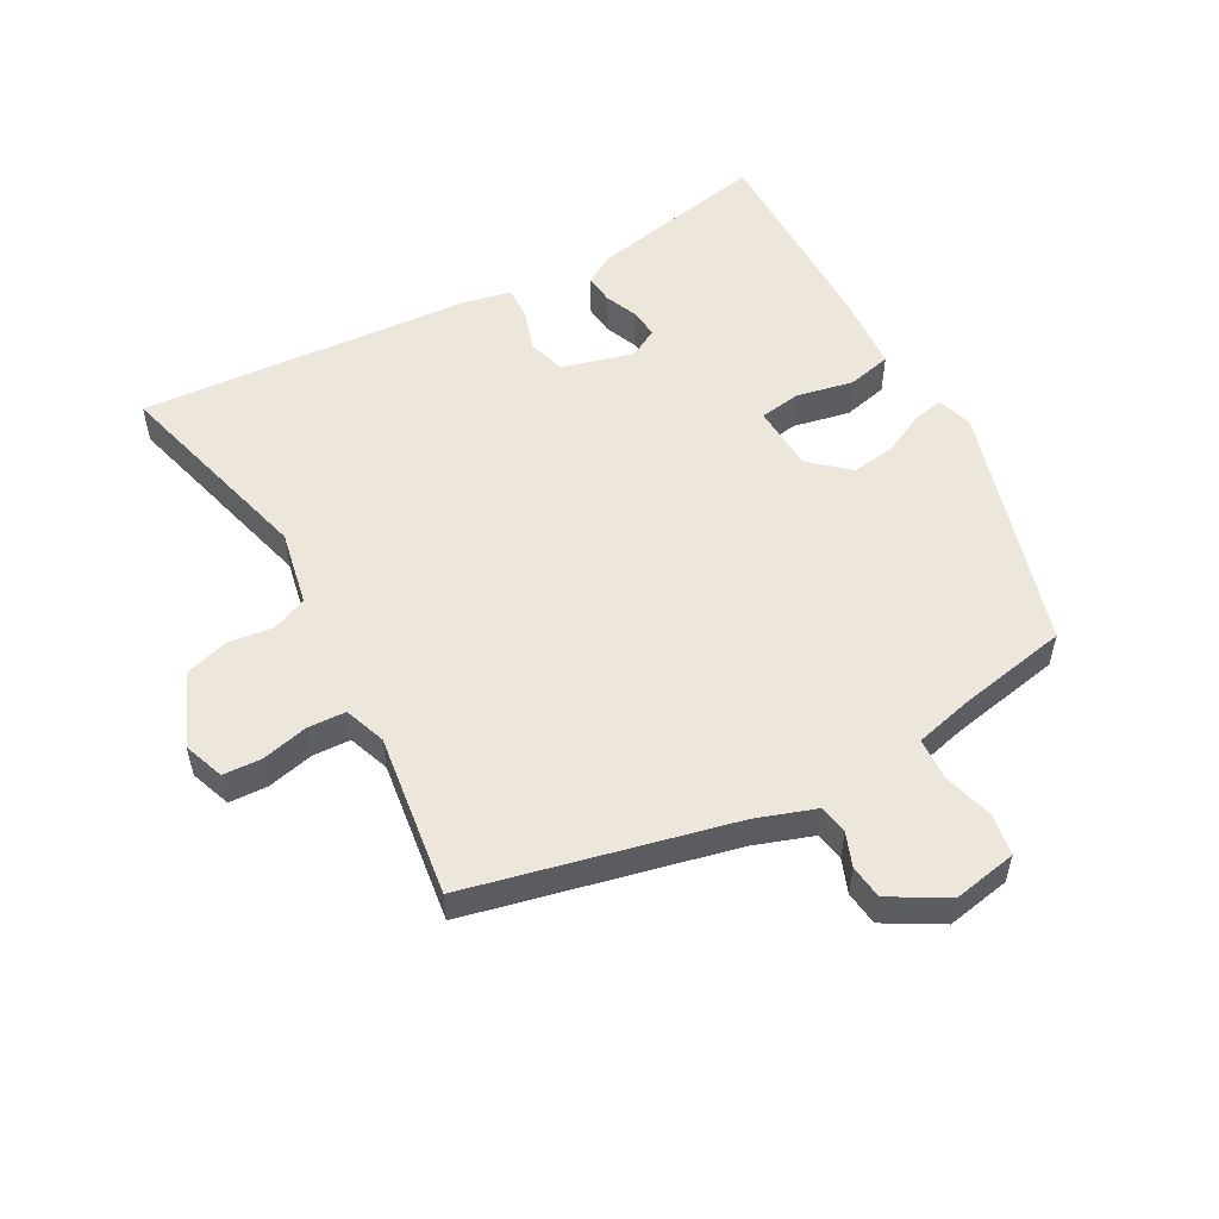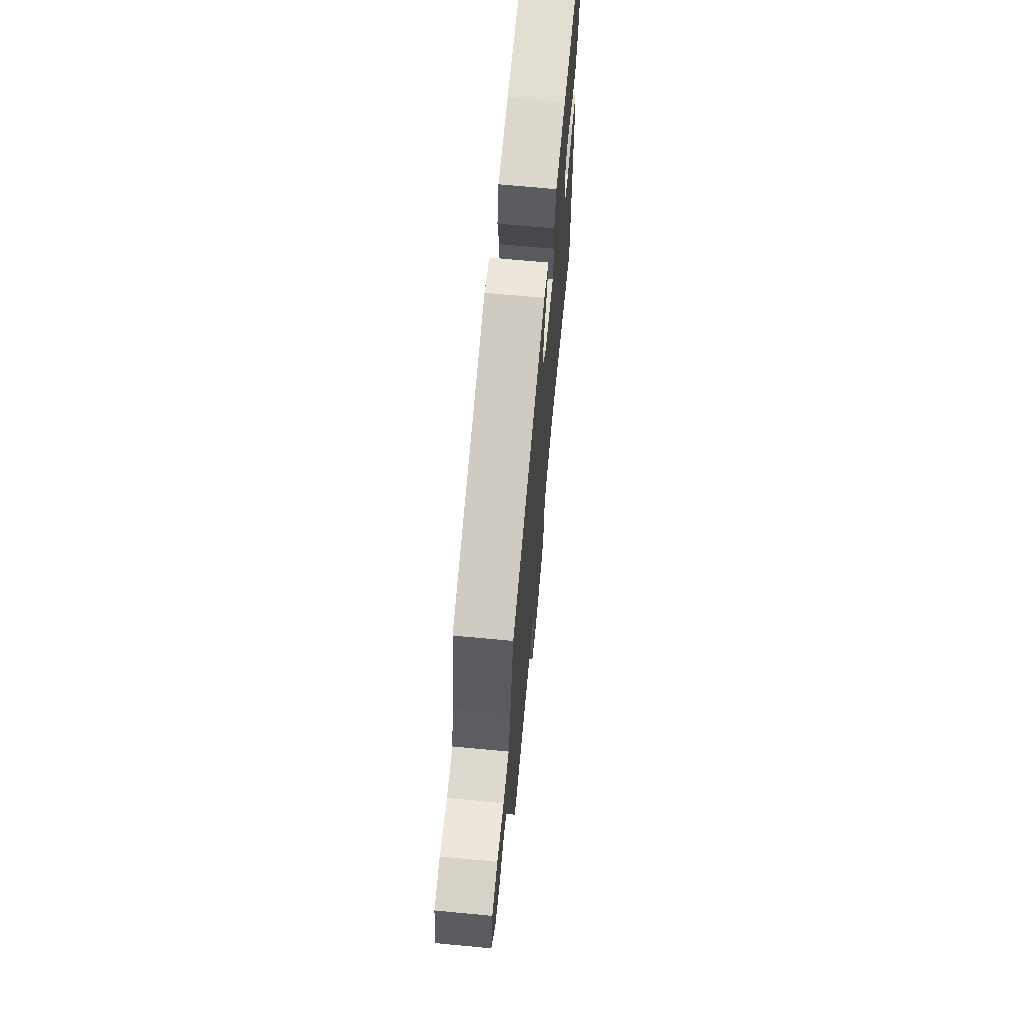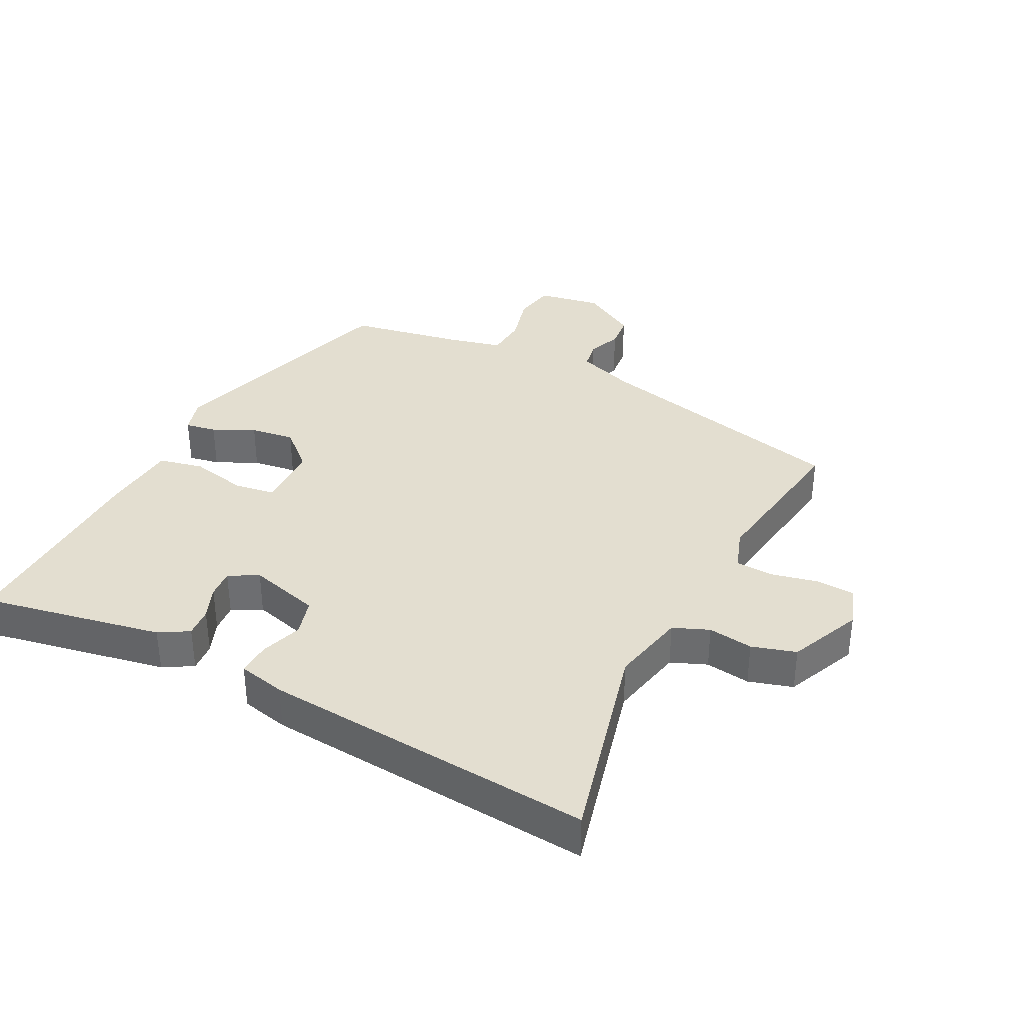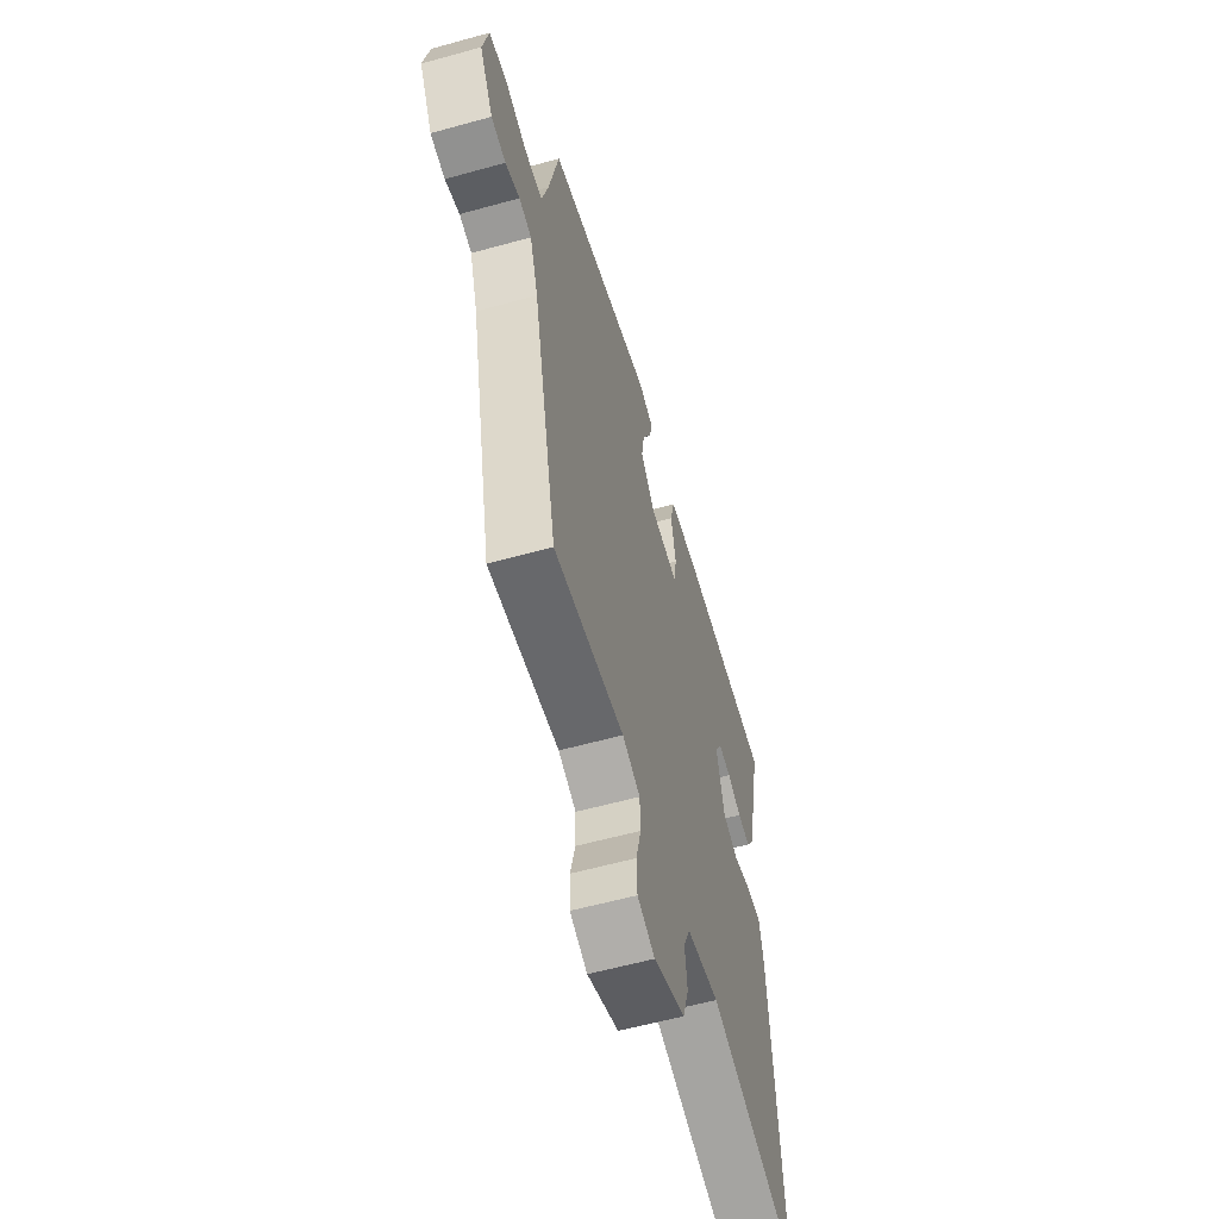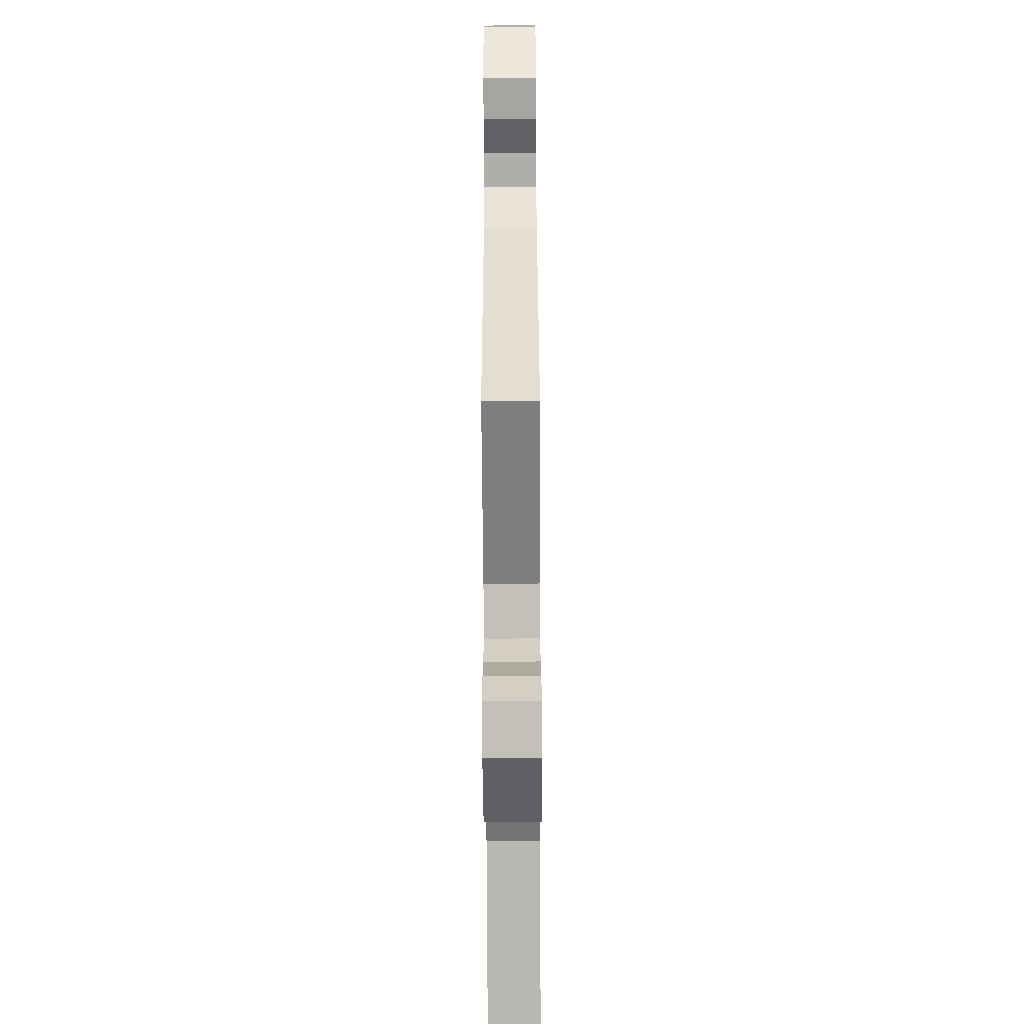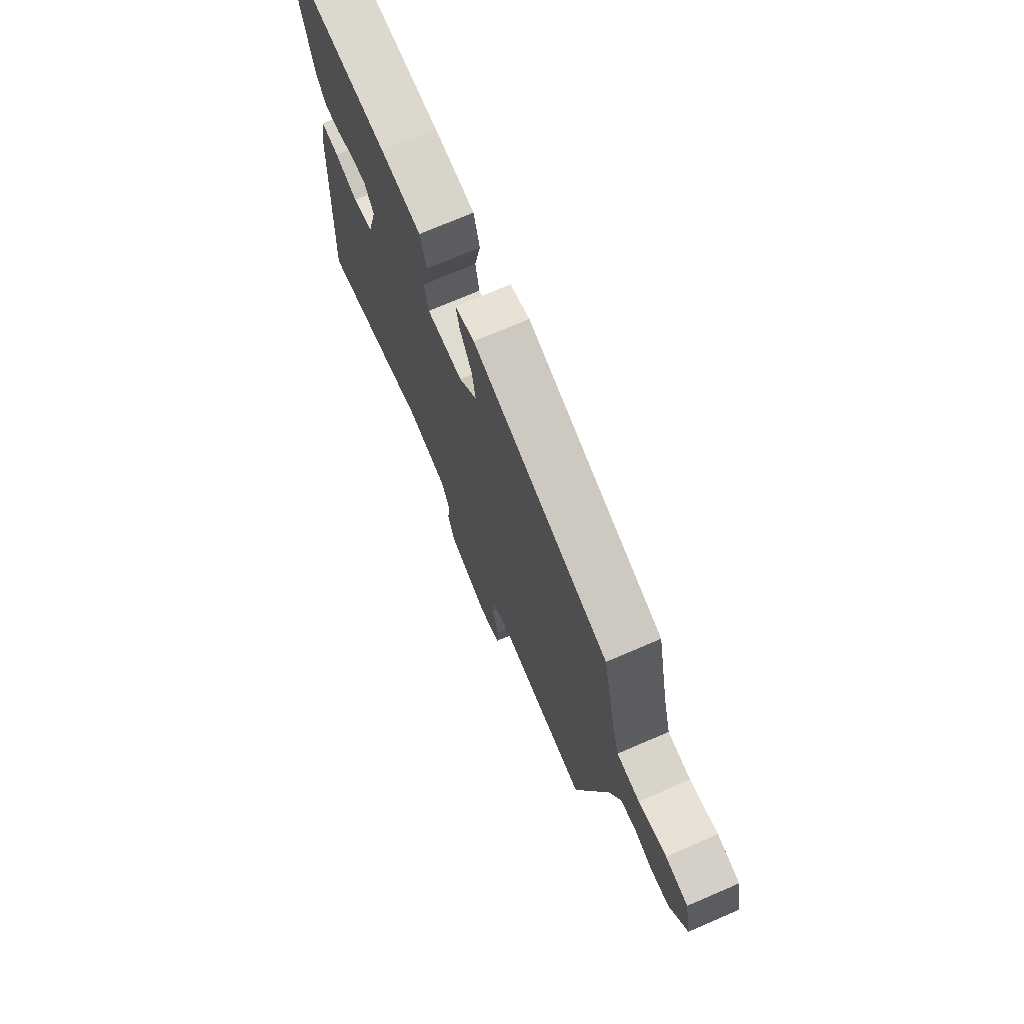
<metadata>
{"format":"obj","ext":"obj","renderer":"f3d","projection":"perspective","resolution":1024,"background":"white","views":[{"elev":53.7,"azim":-118.0,"up":"+Y"},{"elev":69.0,"azim":-84.6,"up":"+Z"},{"elev":35.8,"azim":118.5,"up":"+Y"},{"elev":-59.0,"azim":-74.1,"up":"+Z"},{"elev":-66.4,"azim":-89.7,"up":"+Z"},{"elev":72.9,"azim":-113.3,"up":"+Z"}]}
</metadata>
<code>
v 0.524 0.07 0.494
v 0.464 0.07 0.215
v 0.436 0.07 0.17
v 0.39 0.07 0.175
v 0.339 0.07 0.197
v 0.294 0.07 0.202
v 0.268 0.07 0.157
v 0.296 0.07 0.045
v 0.354 0.07 0.027
v 0.419 0.07 0.047
v 0.471 0.07 0.048
v 0.486 0.07 -0.026
v 0.516 0.07 -0.545
v 0.193 0.07 -0.455
v 0.075 0.07 -0.477
v 0.051 0.07 -0.532
v 0.059 0.07 -0.602
v 0.037 0.07 -0.67
v -0.077 0.07 -0.716
v -0.14 0.07 -0.692
v -0.142 0.07 -0.632
v -0.124 0.07 -0.56
v -0.126 0.07 -0.501
v -0.19 0.07 -0.477
v -0.444 0.07 -0.508
v -0.532 0.07 -0.1
v -0.562 0.07 -0.009
v -0.607 0.07 0
v -0.659 0.07 -0.019
v -0.712 0.07 -0.012
v -0.761 0.07 0.076
v -0.741 0.07 0.175
v -0.677 0.07 0.185
v -0.598 0.07 0.162
v -0.533 0.07 0.165
v -0.51 0.07 0.252
v -0.474 0.07 0.426
v -0.088 0.07 0.533
v -0.033 0.07 0.515
v -0.043 0.07 0.467
v -0.076 0.07 0.403
v -0.087 0.07 0.334
v -0.035 0.07 0.274
v 0.068 0.07 0.268
v 0.079 0.07 0.332
v 0.062 0.07 0.42
v 0.079 0.07 0.489
v 0.195 0.07 0.496
v 0.524 0 0.494
v 0.464 0 0.215
v 0.436 0 0.17
v 0.39 0 0.175
v 0.339 0 0.197
v 0.294 0 0.202
v 0.268 0 0.157
v 0.296 0 0.045
v 0.354 0 0.027
v 0.419 0 0.047
v 0.471 0 0.048
v 0.486 0 -0.026
v 0.516 0 -0.545
v 0.193 0 -0.455
v 0.075 0 -0.477
v 0.051 0 -0.532
v 0.059 0 -0.602
v 0.037 0 -0.67
v -0.077 0 -0.716
v -0.14 0 -0.692
v -0.142 0 -0.632
v -0.124 0 -0.56
v -0.126 0 -0.501
v -0.19 0 -0.477
v -0.444 0 -0.508
v -0.532 0 -0.1
v -0.562 0 -0.009
v -0.607 0 0
v -0.659 0 -0.019
v -0.712 0 -0.012
v -0.761 0 0.076
v -0.741 0 0.175
v -0.677 0 0.185
v -0.598 0 0.162
v -0.533 0 0.165
v -0.51 0 0.252
v -0.474 0 0.426
v -0.088 0 0.533
v -0.033 0 0.515
v -0.043 0 0.467
v -0.076 0 0.403
v -0.087 0 0.334
v -0.035 0 0.274
v 0.068 0 0.268
v 0.079 0 0.332
v 0.062 0 0.42
v 0.079 0 0.489
v 0.195 0 0.496
f 3 4 5
f 2 3 5
f 1 2 5
f 48 1 5
f 47 48 5
f 46 47 5
f 45 46 5
f 44 45 5 6
f 43 44 6 7
f 39 40 41
f 38 39 41
f 37 38 41
f 36 37 41
f 35 36 41 42
f 32 33 34
f 31 32 34
f 30 31 34
f 29 30 34
f 28 29 34
f 27 28 34 35
f 35 42 43
f 27 35 43
f 26 27 43
f 20 21 22
f 19 20 22
f 18 19 22
f 17 18 22
f 16 17 22
f 15 16 22 23
f 14 15 23 24
f 12 13 14
f 11 12 14
f 10 11 14
f 9 10 14
f 8 9 14 24
f 25 26 43
f 24 25 43
f 8 24 43
f 7 8 43
f 53 52 51
f 53 51 50
f 53 50 49
f 53 49 96
f 53 96 95
f 53 95 94
f 53 94 93
f 54 53 93 92
f 55 54 92 91
f 89 88 87
f 89 87 86
f 89 86 85
f 89 85 84
f 90 89 84 83
f 82 81 80
f 82 80 79
f 82 79 78
f 82 78 77
f 82 77 76
f 83 82 76 75
f 91 90 83
f 91 83 75
f 91 75 74
f 70 69 68
f 70 68 67
f 70 67 66
f 70 66 65
f 70 65 64
f 71 70 64 63
f 72 71 63 62
f 62 61 60
f 62 60 59
f 62 59 58
f 62 58 57
f 72 62 57 56
f 91 74 73
f 91 73 72
f 91 72 56
f 91 56 55
f 1 49 50 2
f 2 50 51 3
f 3 51 52 4
f 4 52 53 5
f 5 53 54 6
f 6 54 55 7
f 7 55 56 8
f 8 56 57 9
f 9 57 58 10
f 10 58 59 11
f 11 59 60 12
f 12 60 61 13
f 13 61 62 14
f 14 62 63 15
f 15 63 64 16
f 16 64 65 17
f 17 65 66 18
f 18 66 67 19
f 19 67 68 20
f 20 68 69 21
f 21 69 70 22
f 22 70 71 23
f 23 71 72 24
f 24 72 73 25
f 25 73 74 26
f 26 74 75 27
f 27 75 76 28
f 28 76 77 29
f 29 77 78 30
f 30 78 79 31
f 31 79 80 32
f 32 80 81 33
f 33 81 82 34
f 34 82 83 35
f 35 83 84 36
f 36 84 85 37
f 37 85 86 38
f 38 86 87 39
f 39 87 88 40
f 40 88 89 41
f 41 89 90 42
f 42 90 91 43
f 43 91 92 44
f 44 92 93 45
f 45 93 94 46
f 46 94 95 47
f 47 95 96 48
f 48 96 49 1

</code>
